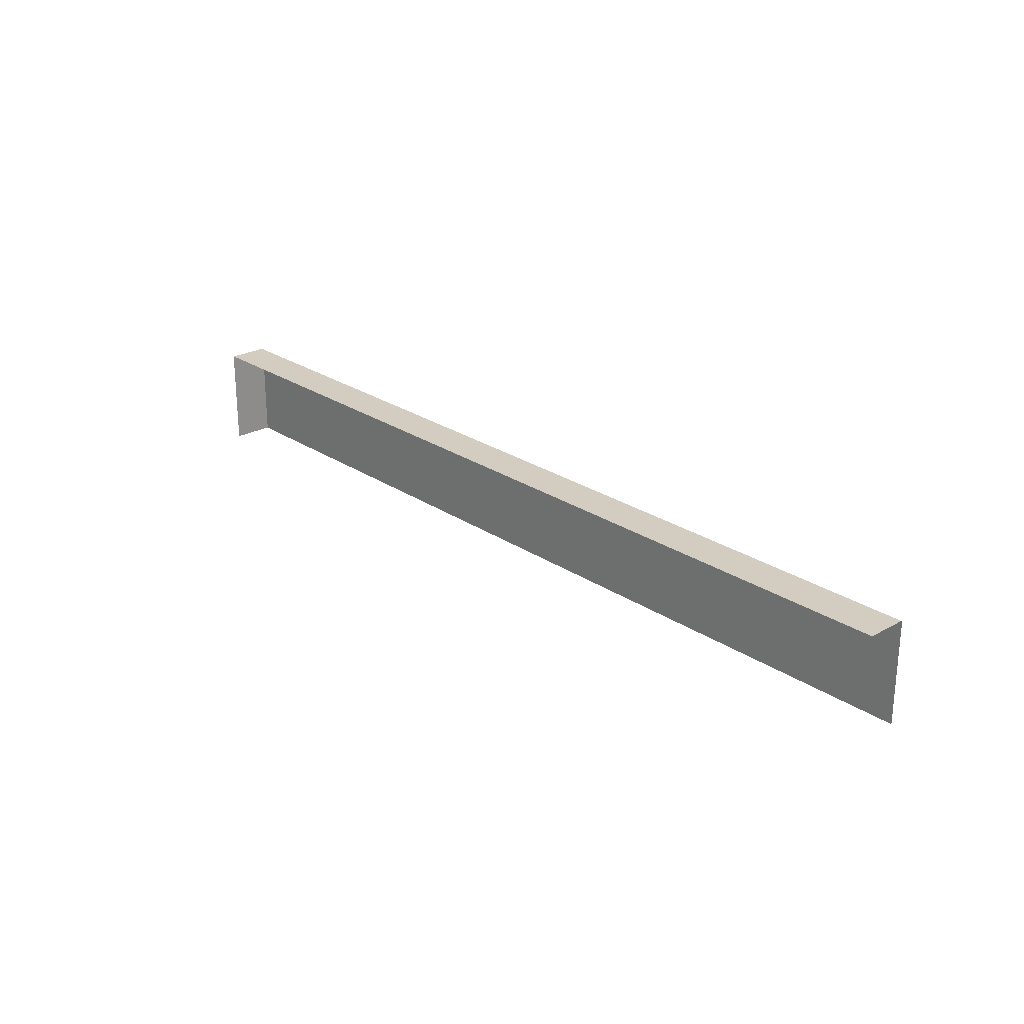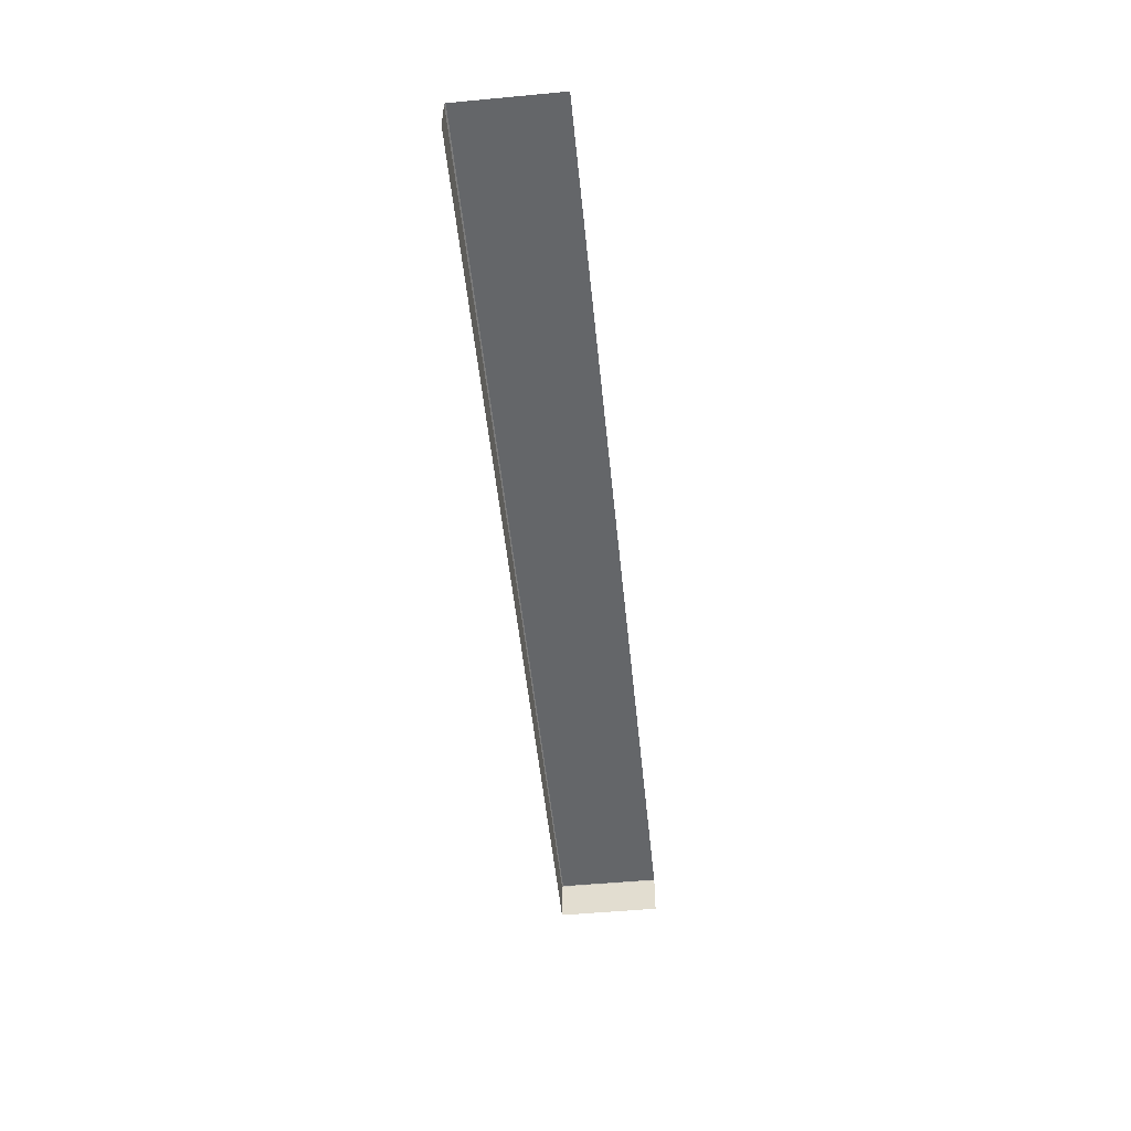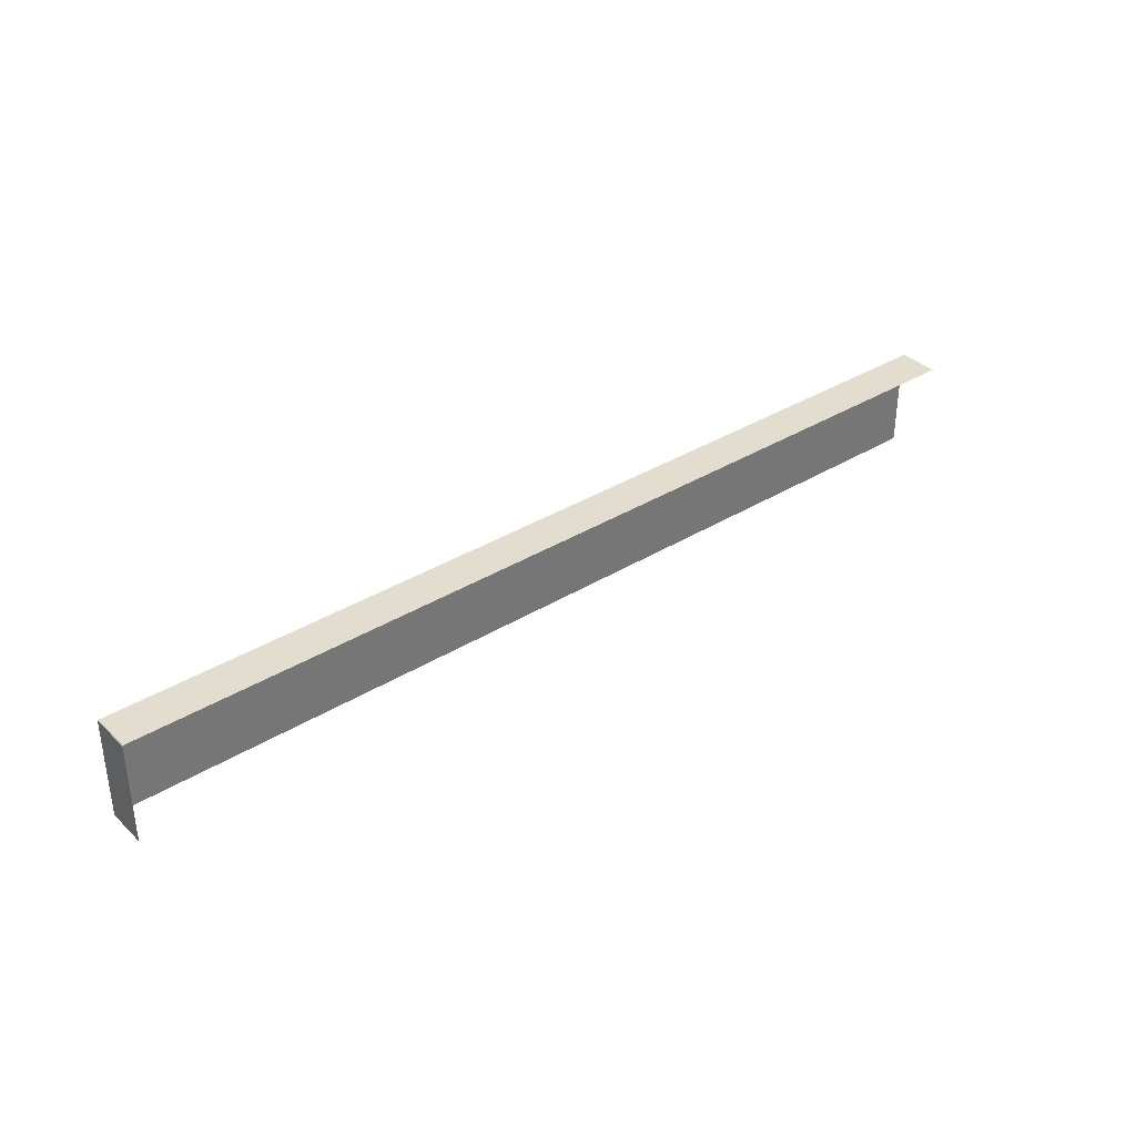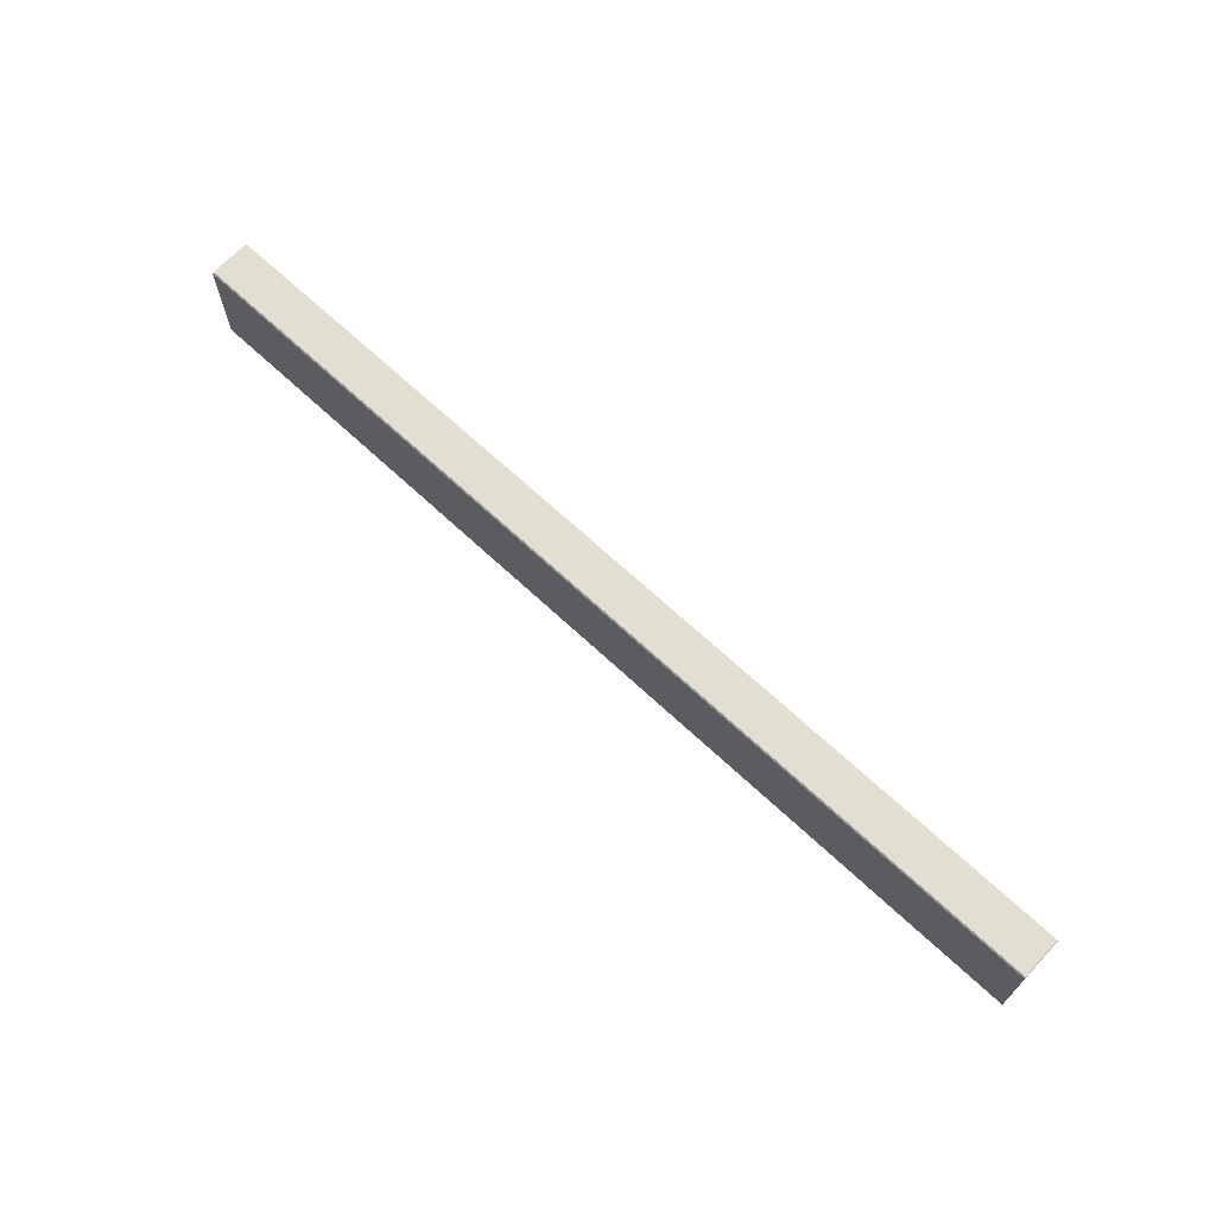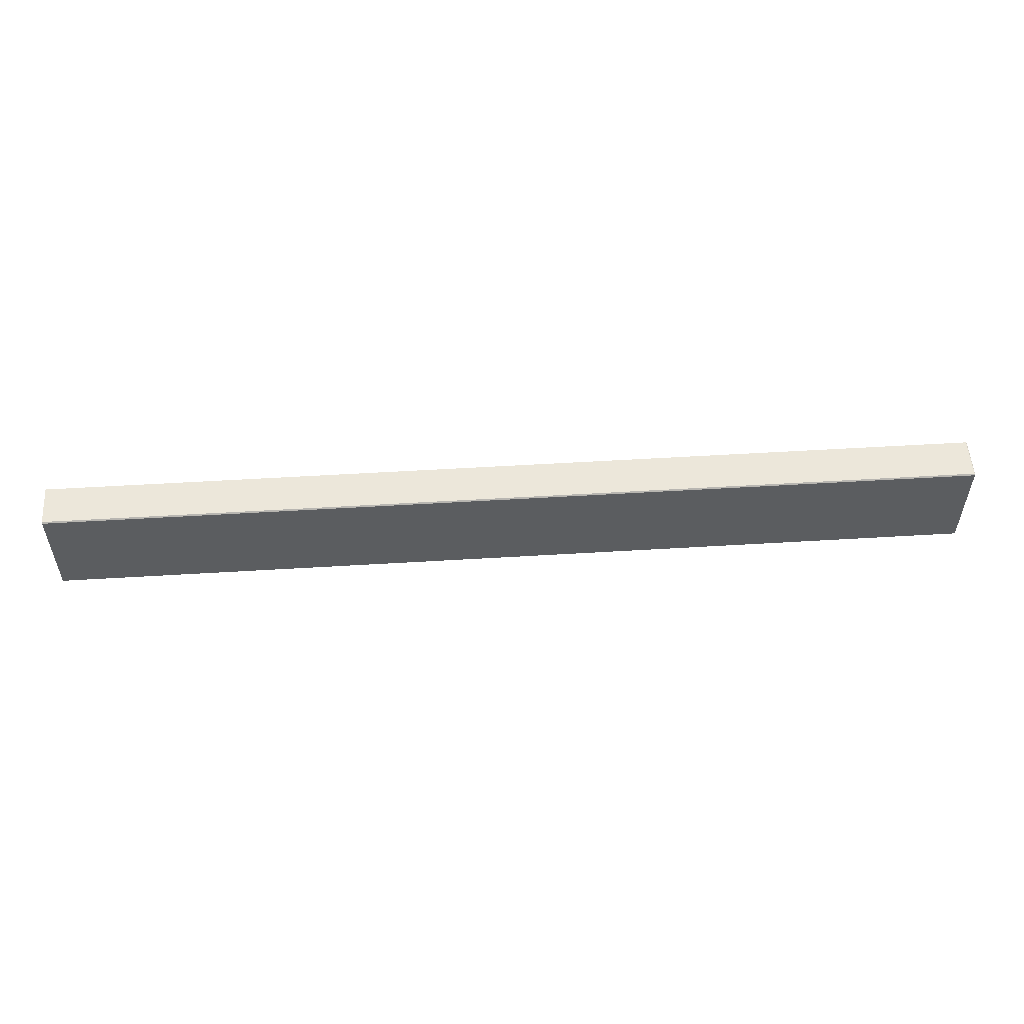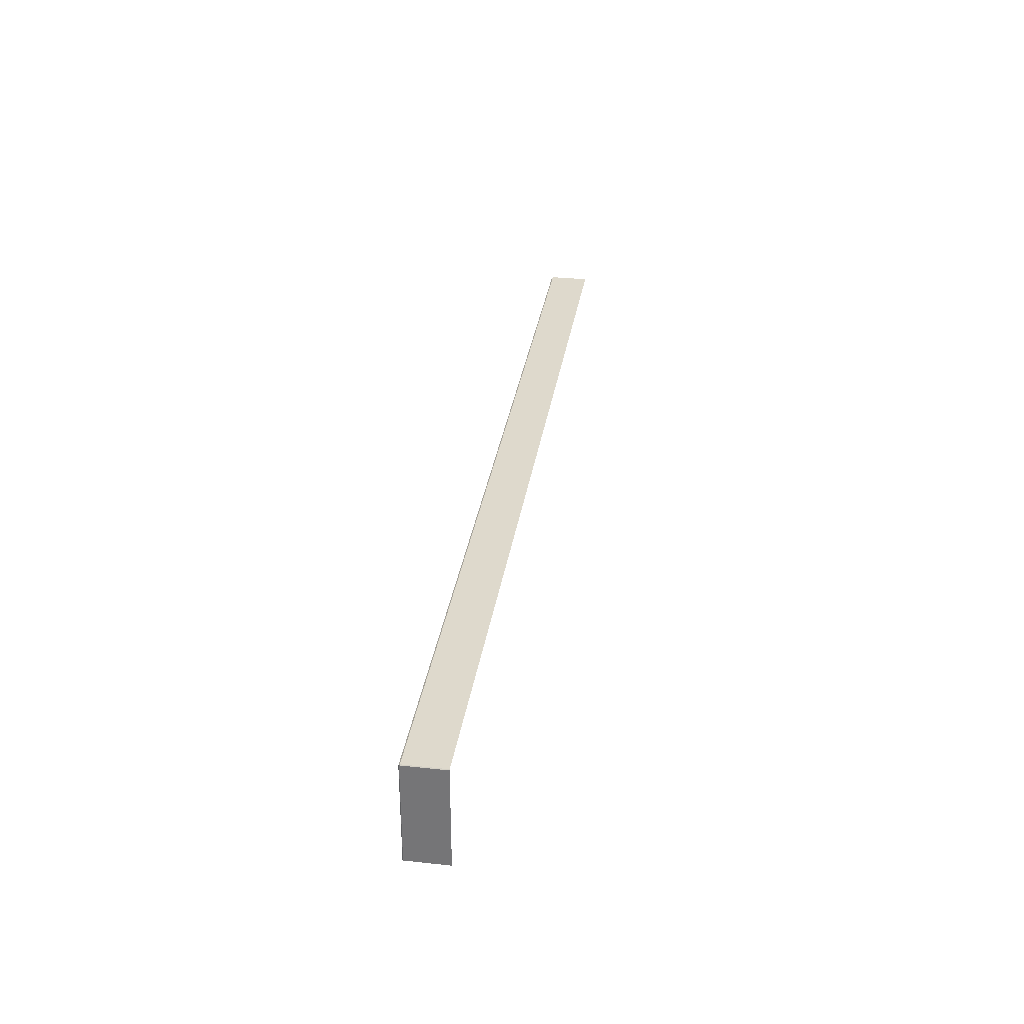
<metadata>
{"format":"obj","ext":"obj","renderer":"f3d","projection":"perspective","resolution":1024,"background":"white","views":[{"elev":24.7,"azim":-132.4,"up":"+Y"},{"elev":-51.7,"azim":-84.2,"up":"+Z"},{"elev":35.5,"azim":140.8,"up":"+Y"},{"elev":67.9,"azim":43.1,"up":"+Y"},{"elev":53.9,"azim":-3.7,"up":"+Y"},{"elev":32.1,"azim":98.6,"up":"+Y"}]}
</metadata>
<code>
g default
v -2252 -246.6 100
v -2252 246.6 -100
v 2252 -246.6 -100
v -2252 240.6 100
v -2252 246.6 94
v 2252 -246.6 97
v 2249 -246.6 100
v 2249 240.6 100
v 2252 243.6 97
v 2249 246.6 -100
v 2252 243.6 -100
v 2249 246.6 94
g Finish
f 1 7 8 4
f 5 12 10 2
f 9 6 3 11
f 5 4 8 9 12
f 7 6 9 8
f 11 10 12 9

</code>
